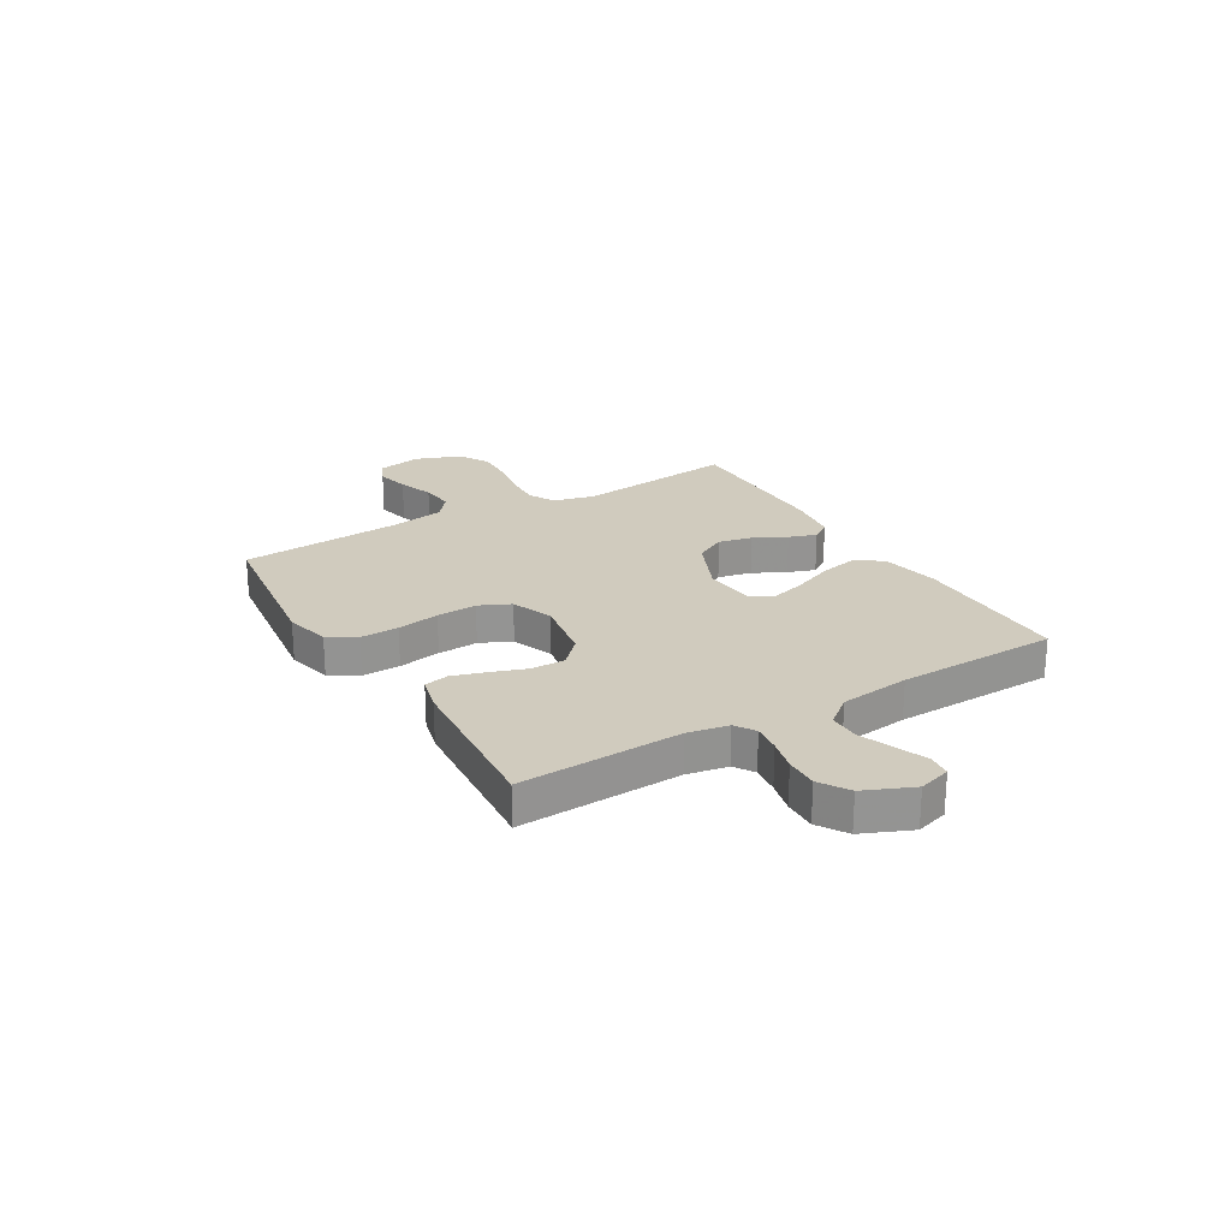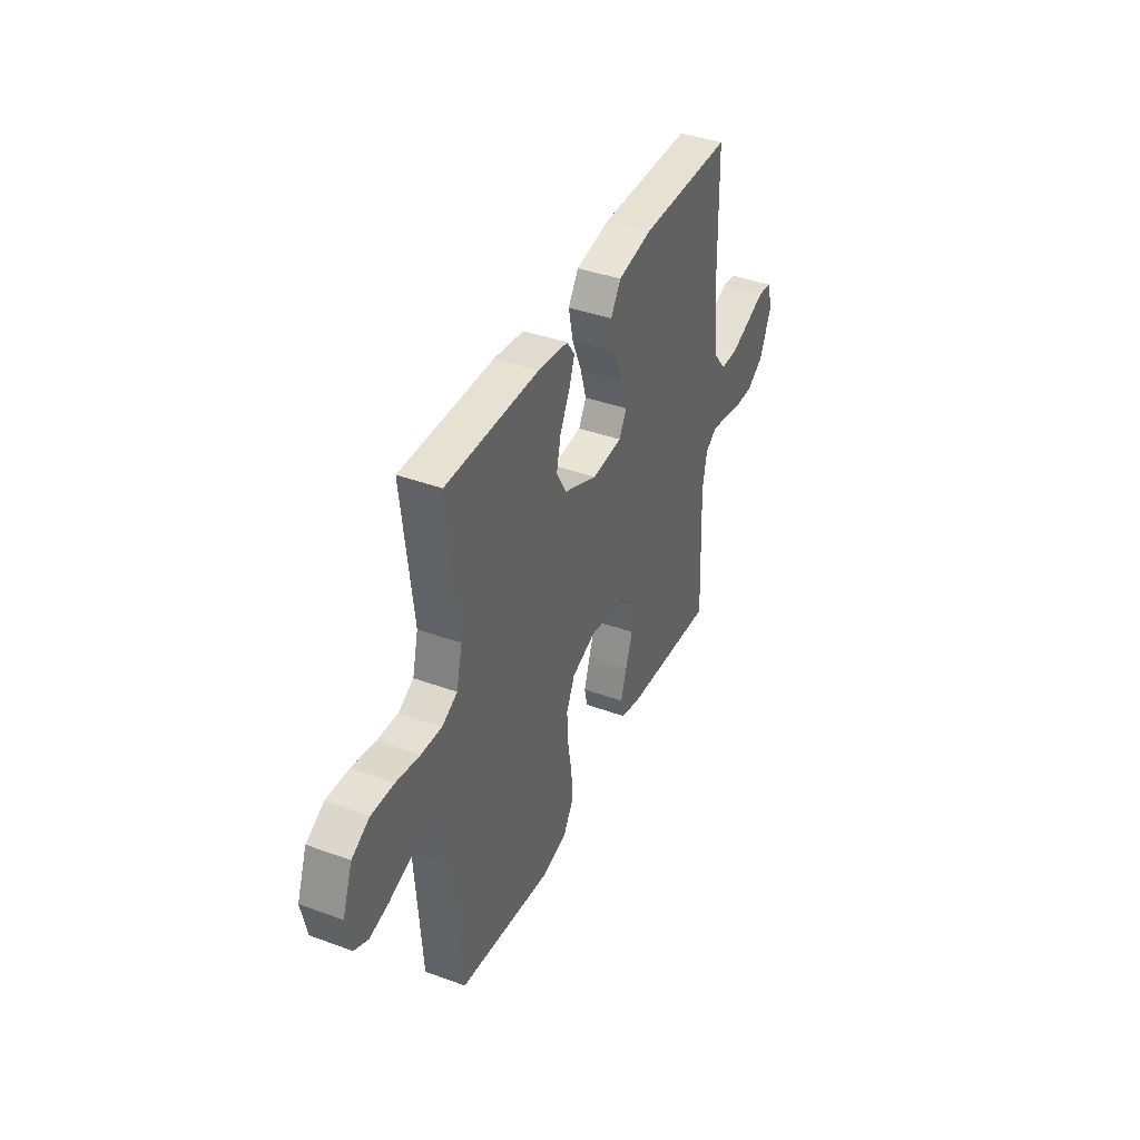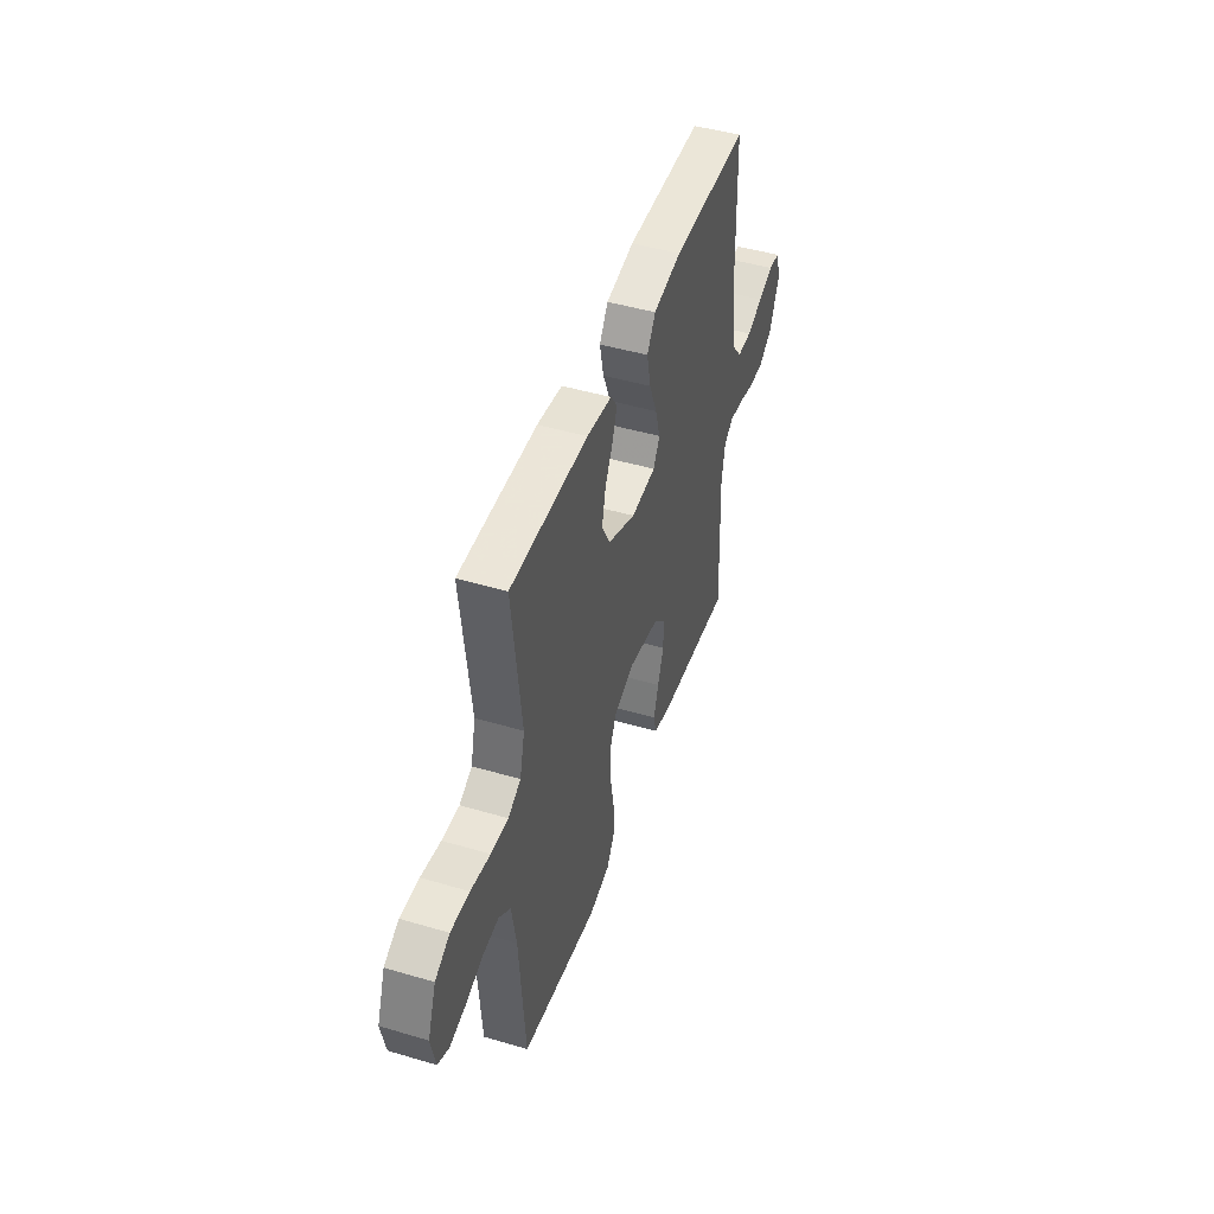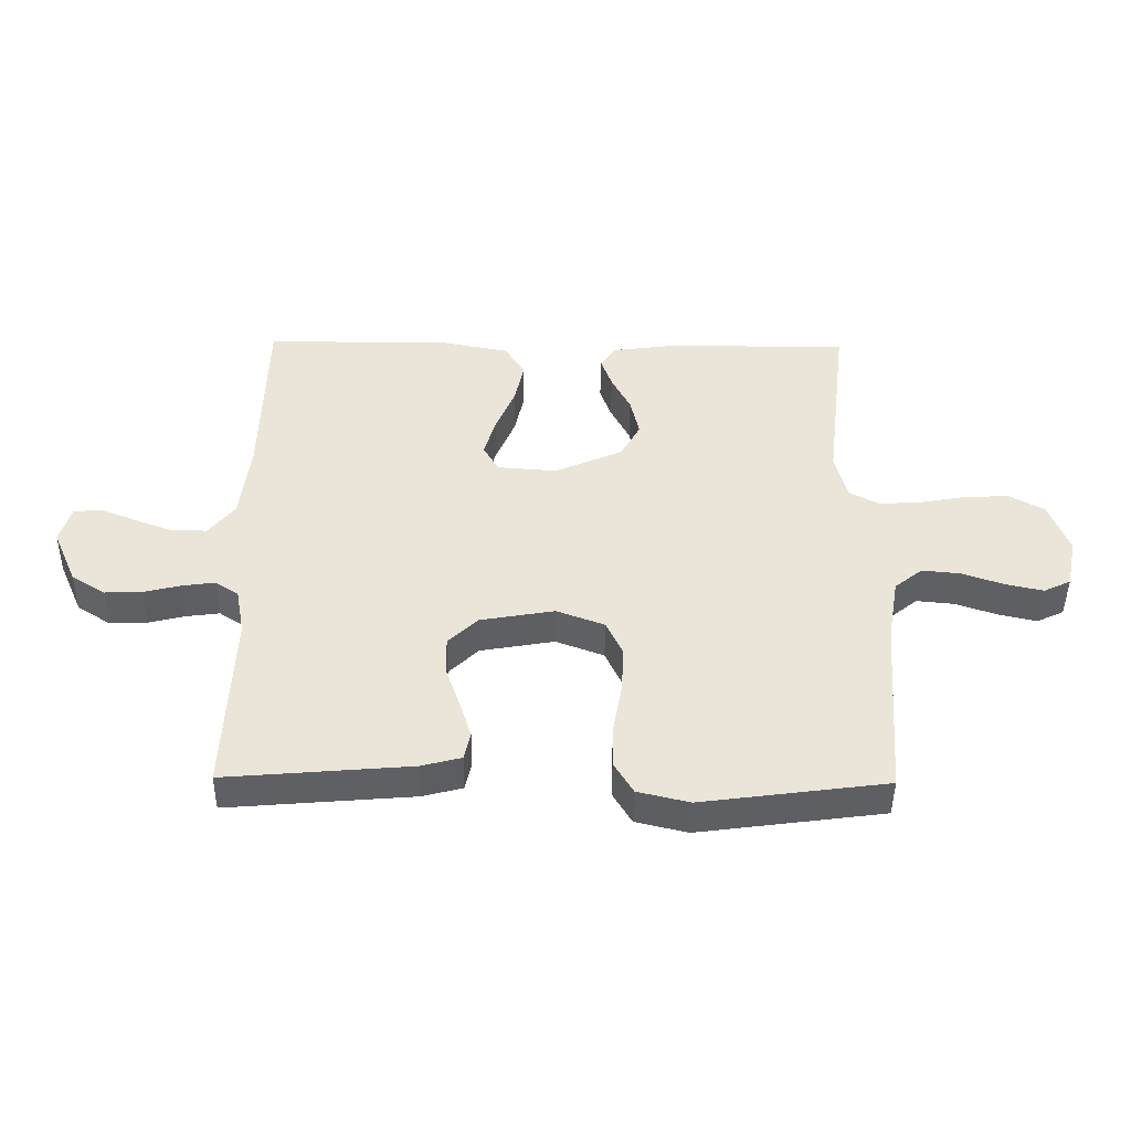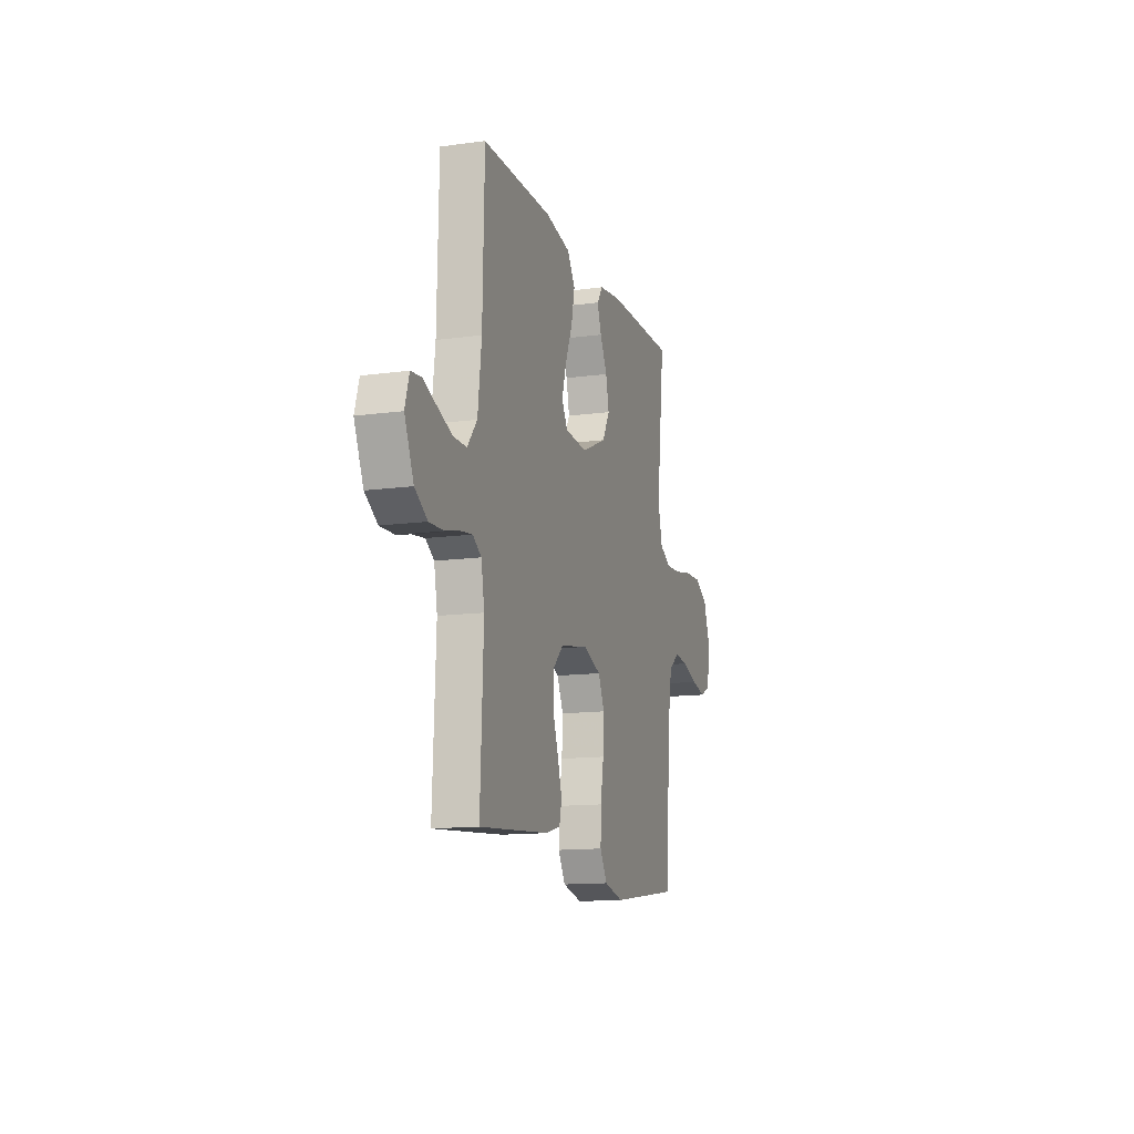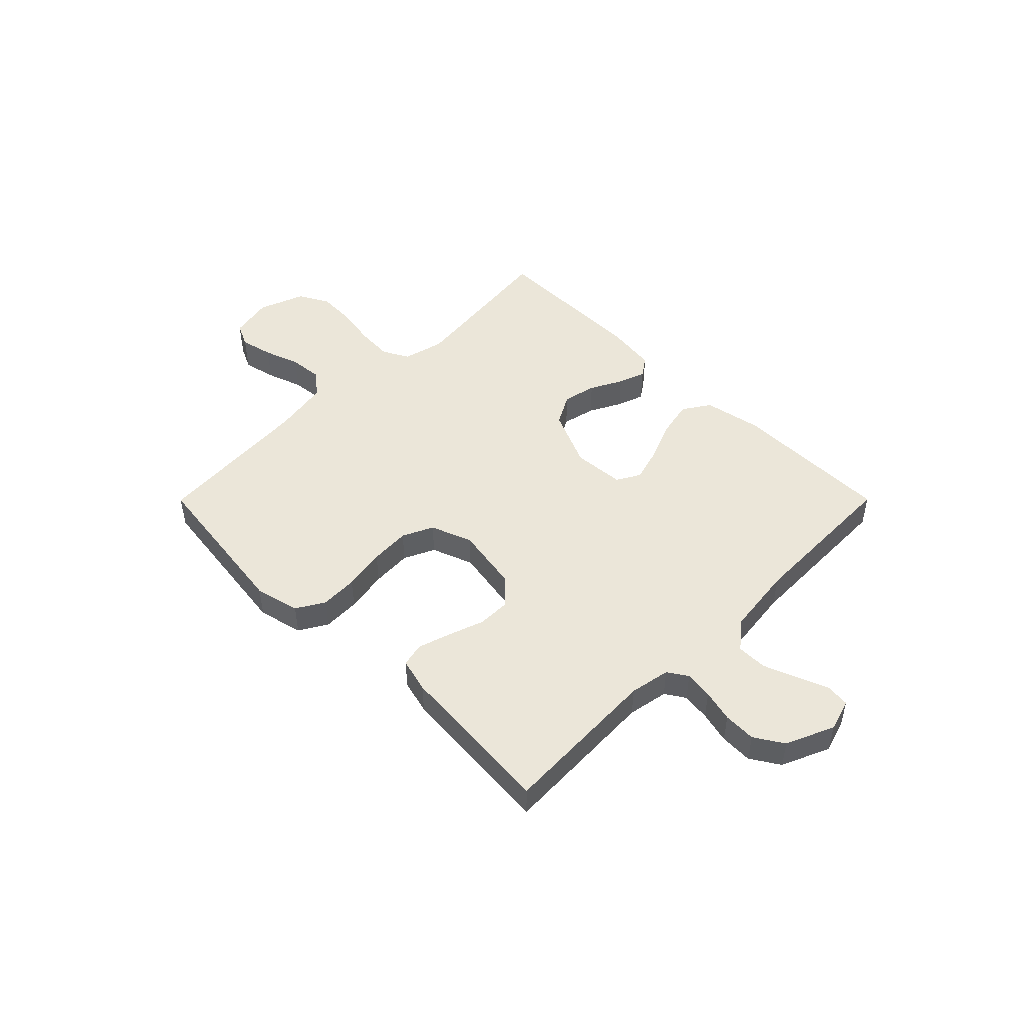
<metadata>
{"format":"obj","ext":"obj","renderer":"f3d","projection":"perspective","resolution":1024,"background":"white","views":[{"elev":23.4,"azim":-120.8,"up":"+Y"},{"elev":39.8,"azim":114.3,"up":"+Z"},{"elev":46.3,"azim":108.6,"up":"+Z"},{"elev":-45.1,"azim":-0.7,"up":"+Z"},{"elev":-13.2,"azim":-72.8,"up":"+Z"},{"elev":48.2,"azim":-135.1,"up":"+Y"}]}
</metadata>
<code>
v 0.5 0.07 -0.5
v 0.2 0.07 -0.54
v 0.116 0.07 -0.52
v 0.085 0.07 -0.468
v 0.087 0.07 -0.397
v 0.101 0.07 -0.318
v 0.105 0.07 -0.243
v 0.078 0.07 -0.185
v 0 0.07 -0.156
v -0.12 0.07 -0.177
v -0.168 0.07 -0.223
v -0.167 0.07 -0.286
v -0.144 0.07 -0.352
v -0.125 0.07 -0.413
v -0.135 0.07 -0.458
v -0.2 0.07 -0.475
v -0.5 0.07 -0.5
v -0.487 0.07 -0.2
v -0.501 0.07 -0.124
v -0.538 0.07 -0.1
v -0.591 0.07 -0.107
v -0.651 0.07 -0.122
v -0.712 0.07 -0.124
v -0.766 0.07 -0.09
v -0.805 0.07 0
v -0.787 0.07 0.06
v -0.743 0.07 0.065
v -0.685 0.07 0.042
v -0.622 0.07 0.018
v -0.565 0.07 0.018
v -0.523 0.07 0.07
v -0.507 0.07 0.2
v -0.5 0.07 0.5
v -0.2 0.07 0.501
v -0.09 0.07 0.48
v -0.057 0.07 0.429
v -0.072 0.07 0.359
v -0.103 0.07 0.285
v -0.122 0.07 0.22
v -0.097 0.07 0.176
v 0 0.07 0.169
v 0.109 0.07 0.217
v 0.141 0.07 0.275
v 0.127 0.07 0.338
v 0.096 0.07 0.398
v 0.078 0.07 0.449
v 0.103 0.07 0.485
v 0.2 0.07 0.498
v 0.5 0.07 0.5
v 0.465 0.07 0.2
v 0.484 0.07 0.122
v 0.533 0.07 0.096
v 0.6 0.07 0.1
v 0.676 0.07 0.114
v 0.748 0.07 0.117
v 0.805 0.07 0.086
v 0.837 0.07 0
v 0.82 0.07 -0.081
v 0.776 0.07 -0.102
v 0.714 0.07 -0.088
v 0.647 0.07 -0.065
v 0.585 0.07 -0.059
v 0.54 0.07 -0.095
v 0.522 0.07 -0.2
v 0.5 0 -0.5
v 0.2 0 -0.54
v 0.116 0 -0.52
v 0.085 0 -0.468
v 0.087 0 -0.397
v 0.101 0 -0.318
v 0.105 0 -0.243
v 0.078 0 -0.185
v 0 0 -0.156
v -0.12 0 -0.177
v -0.168 0 -0.223
v -0.167 0 -0.286
v -0.144 0 -0.352
v -0.125 0 -0.413
v -0.135 0 -0.458
v -0.2 0 -0.475
v -0.5 0 -0.5
v -0.487 0 -0.2
v -0.501 0 -0.124
v -0.538 0 -0.1
v -0.591 0 -0.107
v -0.651 0 -0.122
v -0.712 0 -0.124
v -0.766 0 -0.09
v -0.805 0 0
v -0.787 0 0.06
v -0.743 0 0.065
v -0.685 0 0.042
v -0.622 0 0.018
v -0.565 0 0.018
v -0.523 0 0.07
v -0.507 0 0.2
v -0.5 0 0.5
v -0.2 0 0.501
v -0.09 0 0.48
v -0.057 0 0.429
v -0.072 0 0.359
v -0.103 0 0.285
v -0.122 0 0.22
v -0.097 0 0.176
v 0 0 0.169
v 0.109 0 0.217
v 0.141 0 0.275
v 0.127 0 0.338
v 0.096 0 0.398
v 0.078 0 0.449
v 0.103 0 0.485
v 0.2 0 0.498
v 0.5 0 0.5
v 0.465 0 0.2
v 0.484 0 0.122
v 0.533 0 0.096
v 0.6 0 0.1
v 0.676 0 0.114
v 0.748 0 0.117
v 0.805 0 0.086
v 0.837 0 0
v 0.82 0 -0.081
v 0.776 0 -0.102
v 0.714 0 -0.088
v 0.647 0 -0.065
v 0.585 0 -0.059
v 0.54 0 -0.095
v 0.522 0 -0.2
f 58 59 60 61
f 58 61 62
f 57 58 62
f 56 57 62
f 53 54 55 56
f 52 53 56 62
f 51 52 62 63
f 47 48 49 50
f 47 50 51
f 44 45 46 47
f 43 44 47 51
f 42 43 51 63
f 35 36 37 38
f 35 38 39
f 32 33 34 35
f 31 32 35 39
f 30 31 39 40
f 25 26 27 28
f 25 28 29
f 24 25 29 30
f 21 22 23 24
f 20 21 24 30
f 15 16 17 18
f 15 18 19
f 12 13 14 15
f 12 15 19
f 11 12 19 20
f 3 4 5 6
f 3 6 7
f 64 1 2 3
f 64 3 7
f 41 42 63 64
f 41 64 7 8
f 40 41 8 9
f 30 40 9 10
f 10 11 20 30
f 125 124 123 122
f 126 125 122
f 126 122 121
f 126 121 120
f 120 119 118 117
f 126 120 117 116
f 127 126 116 115
f 114 113 112 111
f 115 114 111
f 111 110 109 108
f 115 111 108 107
f 127 115 107 106
f 102 101 100 99
f 103 102 99
f 99 98 97 96
f 103 99 96 95
f 104 103 95 94
f 92 91 90 89
f 93 92 89
f 94 93 89 88
f 88 87 86 85
f 94 88 85 84
f 82 81 80 79
f 83 82 79
f 79 78 77 76
f 83 79 76
f 84 83 76 75
f 70 69 68 67
f 71 70 67
f 67 66 65 128
f 71 67 128
f 128 127 106 105
f 72 71 128 105
f 73 72 105 104
f 74 73 104 94
f 94 84 75 74
f 1 65 66 2
f 2 66 67 3
f 3 67 68 4
f 4 68 69 5
f 5 69 70 6
f 6 70 71 7
f 7 71 72 8
f 8 72 73 9
f 9 73 74 10
f 10 74 75 11
f 11 75 76 12
f 12 76 77 13
f 13 77 78 14
f 14 78 79 15
f 15 79 80 16
f 16 80 81 17
f 17 81 82 18
f 18 82 83 19
f 19 83 84 20
f 20 84 85 21
f 21 85 86 22
f 22 86 87 23
f 23 87 88 24
f 24 88 89 25
f 25 89 90 26
f 26 90 91 27
f 27 91 92 28
f 28 92 93 29
f 29 93 94 30
f 30 94 95 31
f 31 95 96 32
f 32 96 97 33
f 33 97 98 34
f 34 98 99 35
f 35 99 100 36
f 36 100 101 37
f 37 101 102 38
f 38 102 103 39
f 39 103 104 40
f 40 104 105 41
f 41 105 106 42
f 42 106 107 43
f 43 107 108 44
f 44 108 109 45
f 45 109 110 46
f 46 110 111 47
f 47 111 112 48
f 48 112 113 49
f 49 113 114 50
f 50 114 115 51
f 51 115 116 52
f 52 116 117 53
f 53 117 118 54
f 54 118 119 55
f 55 119 120 56
f 56 120 121 57
f 57 121 122 58
f 58 122 123 59
f 59 123 124 60
f 60 124 125 61
f 61 125 126 62
f 62 126 127 63
f 63 127 128 64
f 64 128 65 1

</code>
